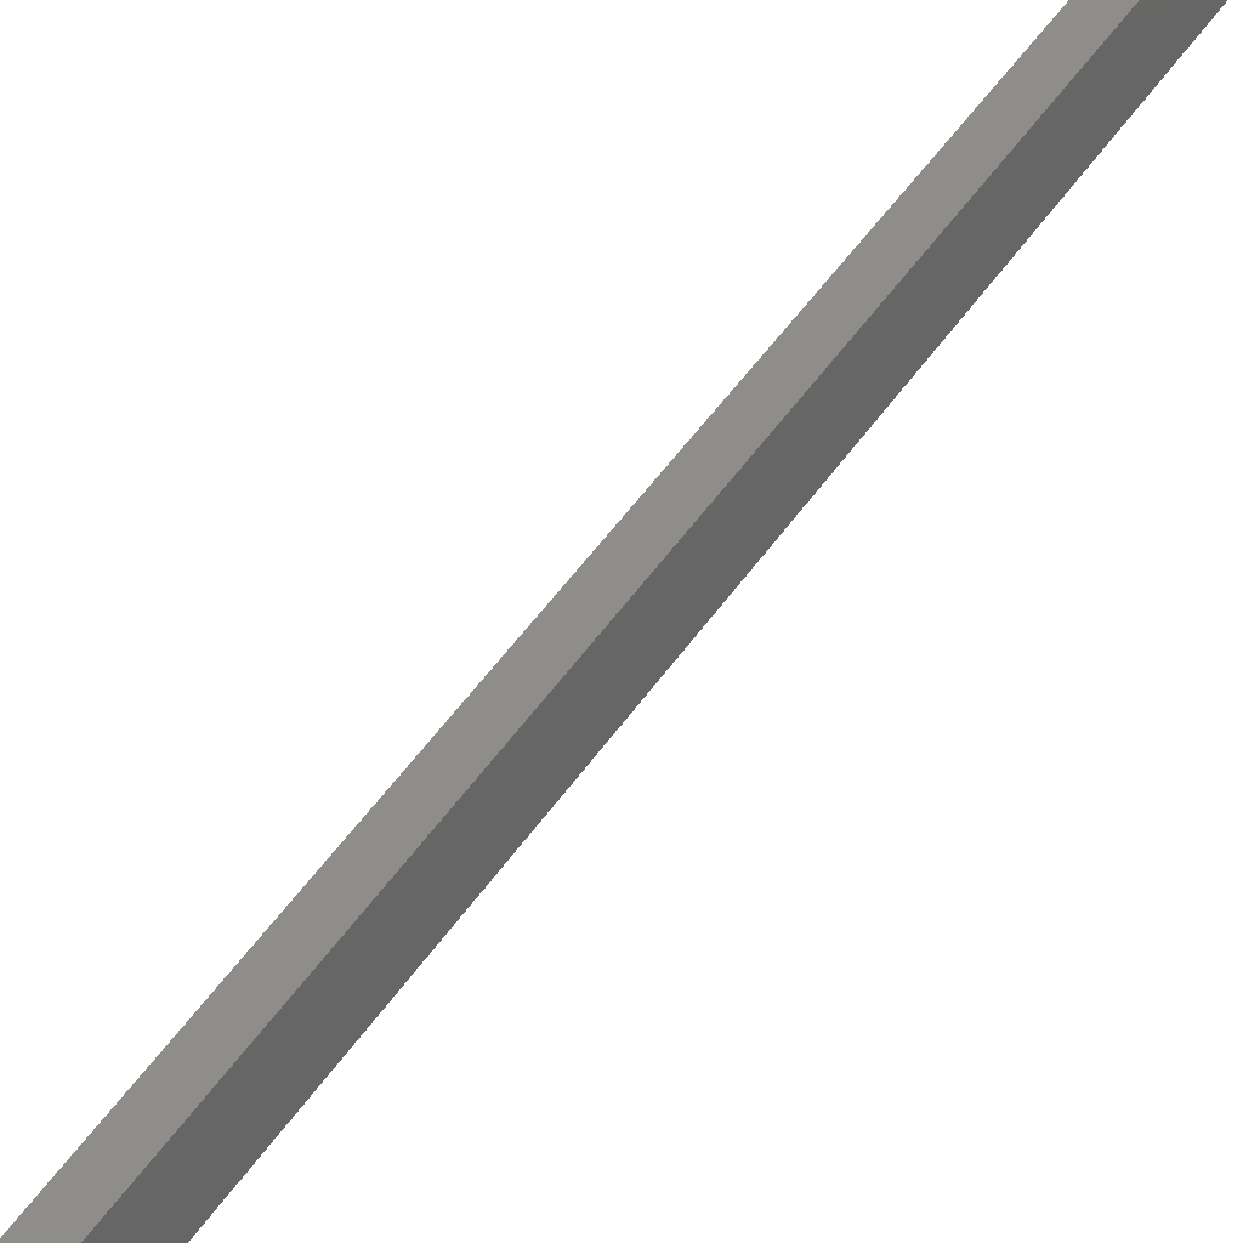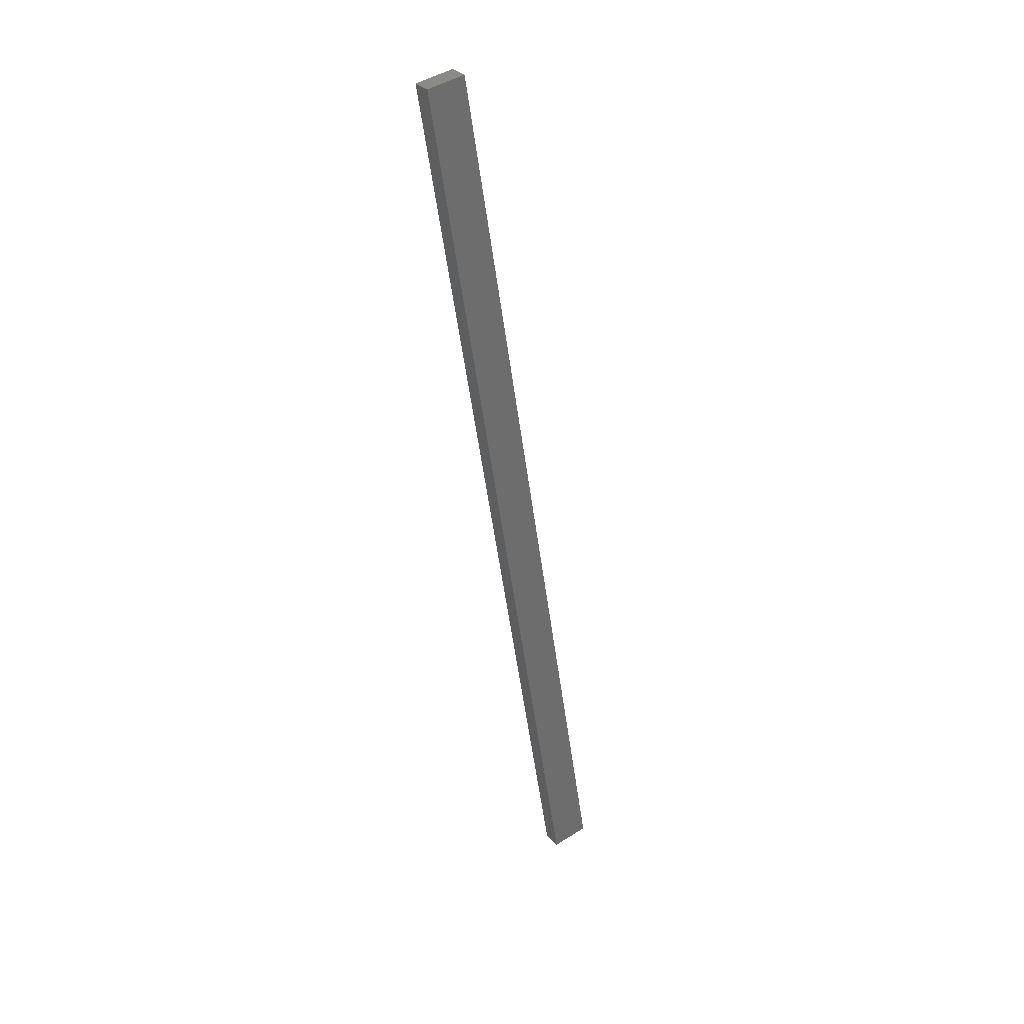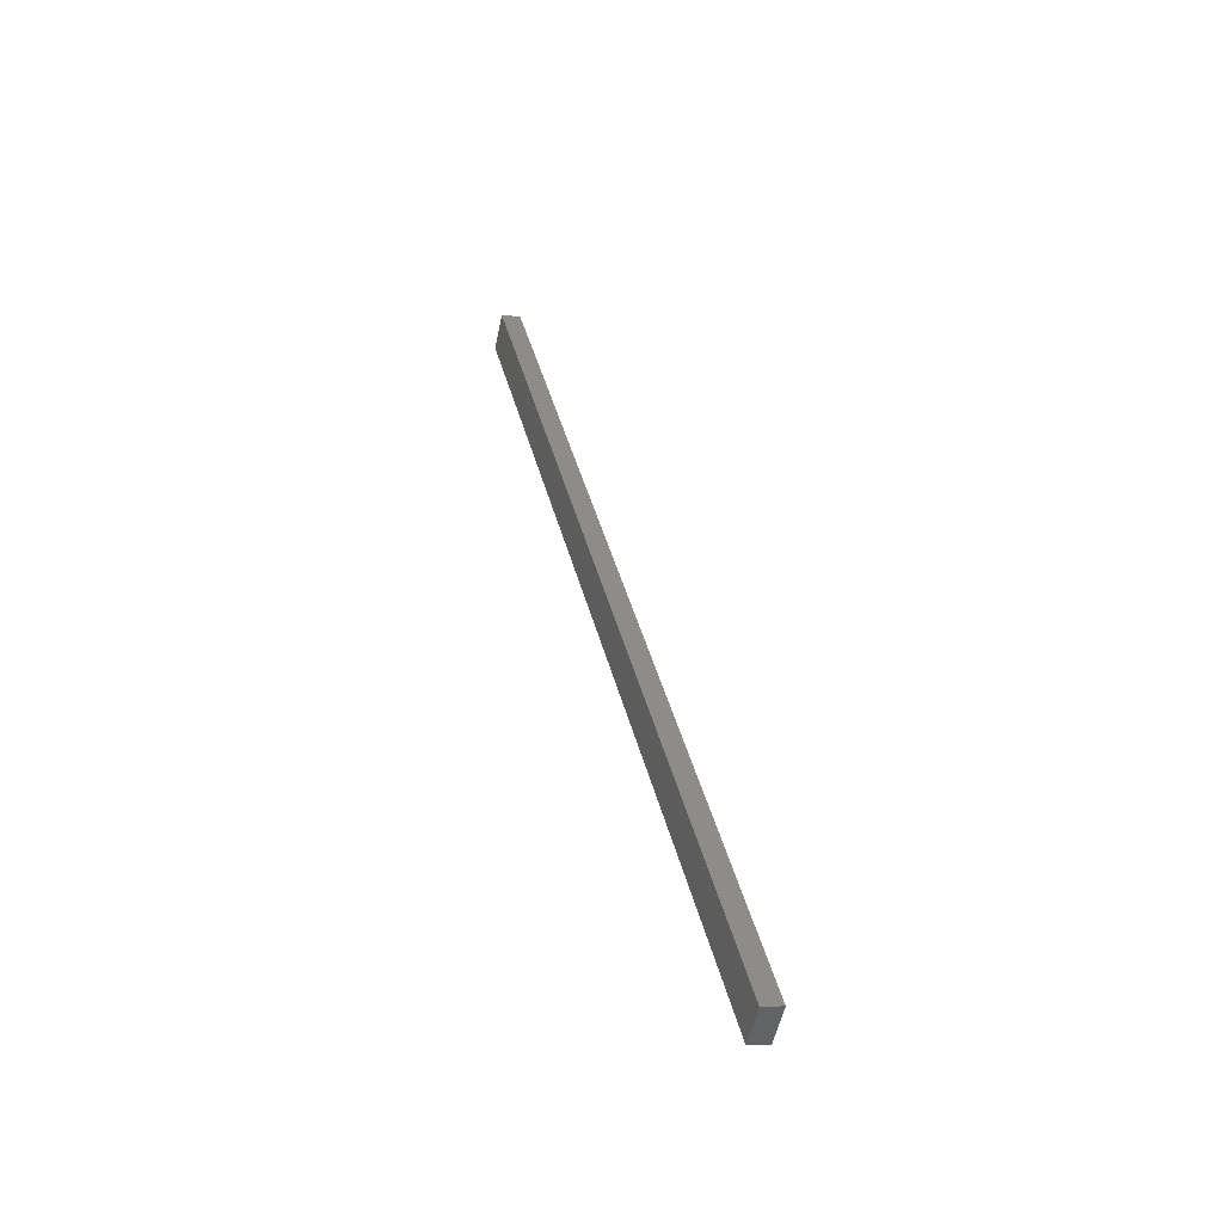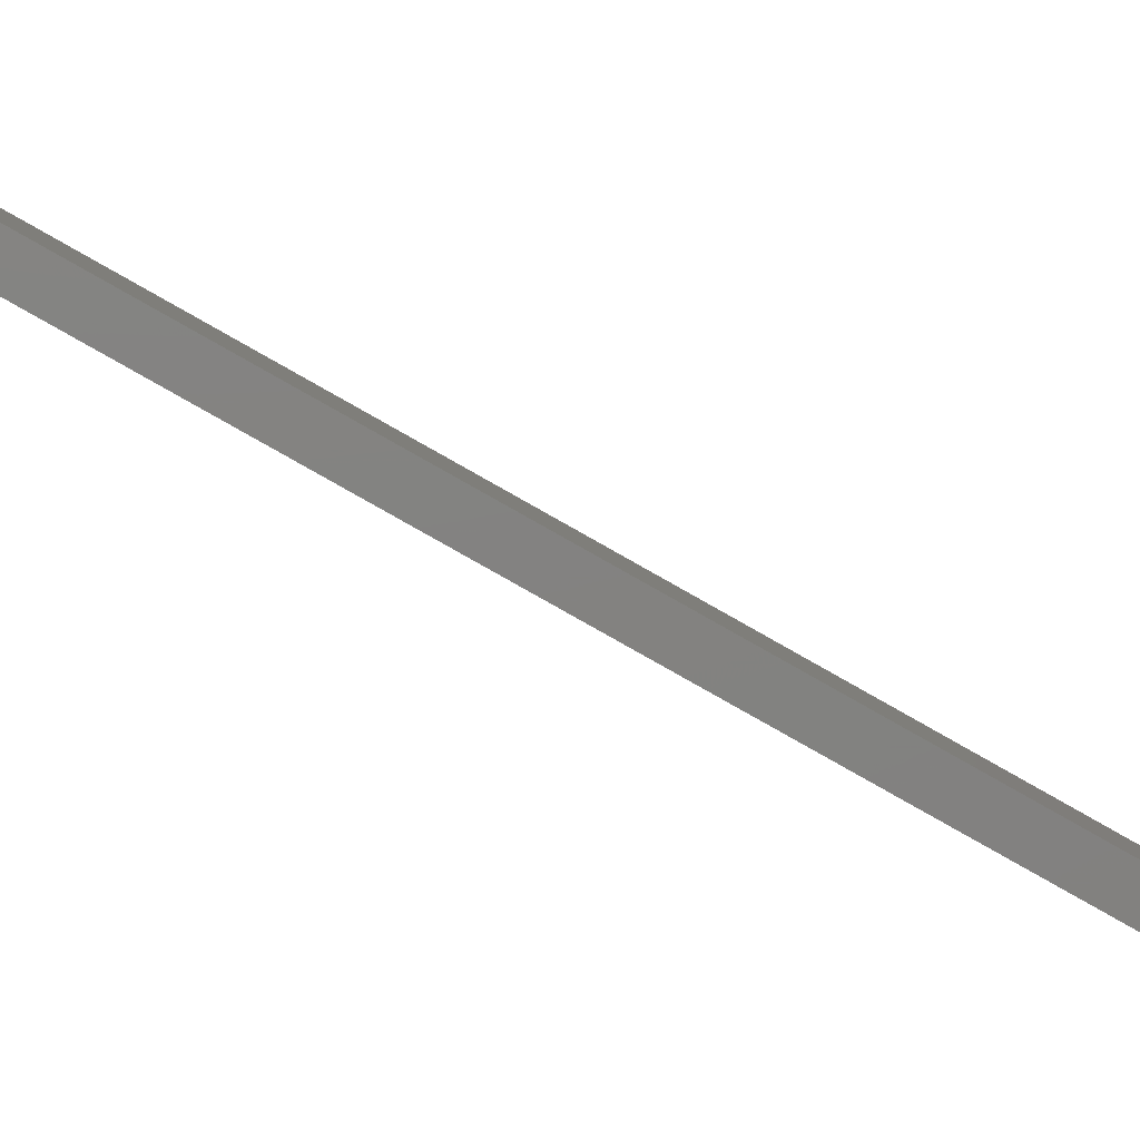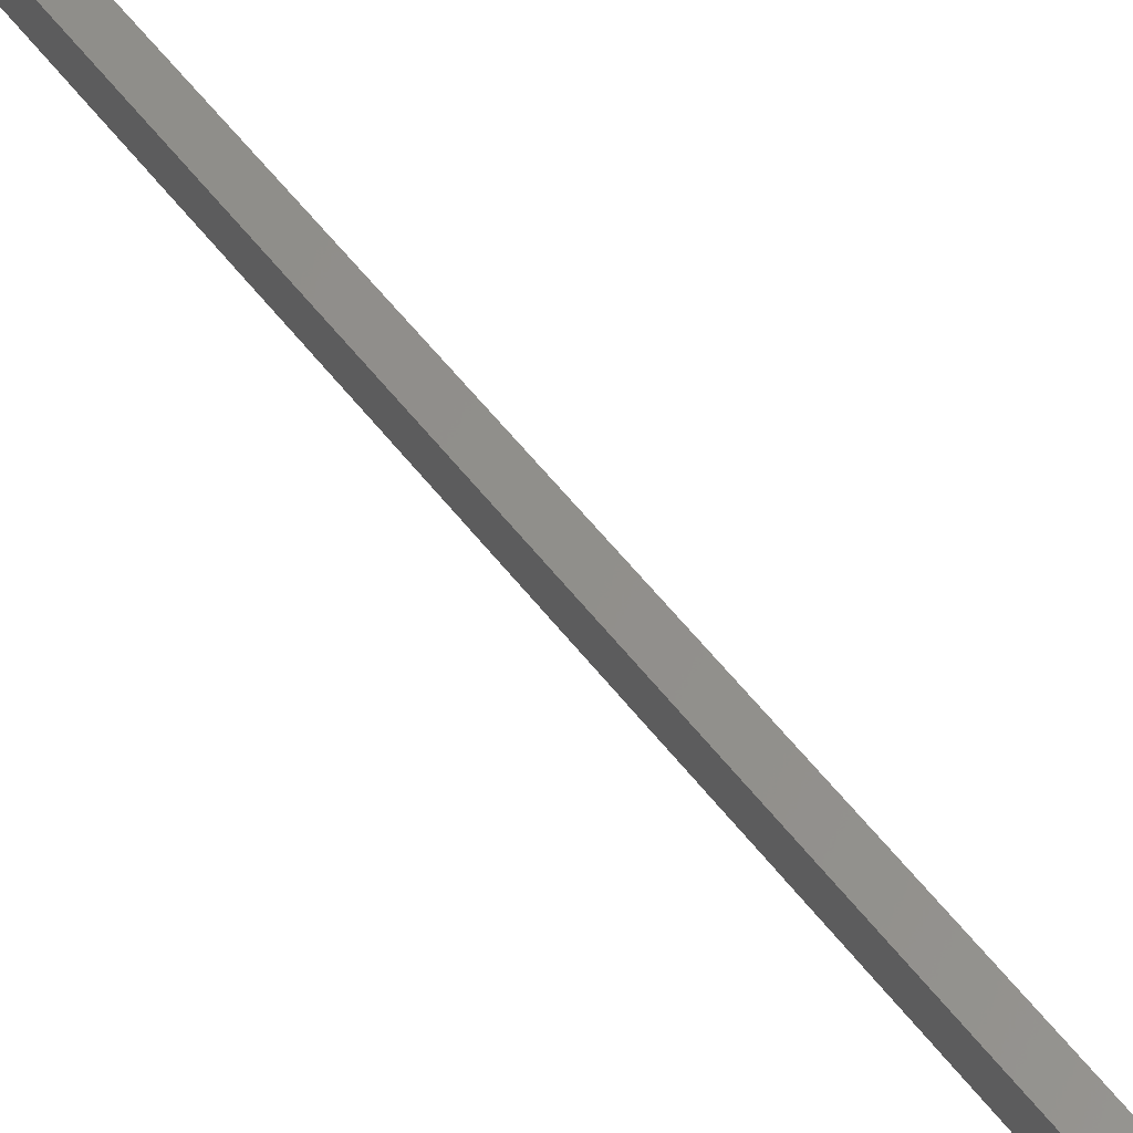
<metadata>
{"format":"stl","ext":"stl","renderer":"f3d","projection":"perspective","resolution":1024,"background":"white","views":[{"elev":46.9,"azim":44.3,"up":"+Y"},{"elev":47.3,"azim":-118.5,"up":"+Z"},{"elev":-54.3,"azim":174.9,"up":"+Z"},{"elev":-75.6,"azim":73.6,"up":"+Y"},{"elev":55.8,"azim":-23.0,"up":"+Y"}]}
</metadata>
<code>
# stl→obj: 10 verts, 16 faces
v 8979 1045 5177
v 9118 1061 5769
v 8978 1057 5177
v 9117 1074 5769
v 9129 1075 5766
v 9132 1050 5766
v 8990 1059 5174
v 8993 1034 5174
v 8980 1033 5177
v 9120 1049 5769
f 1 2 3
f 3 2 4
f 5 6 7
f 7 6 8
f 3 7 1
f 1 7 8
f 9 1 8
f 3 4 7
f 7 4 5
f 10 6 2
f 2 6 5
f 4 2 5
f 9 8 10
f 10 8 6
f 2 1 10
f 10 1 9

</code>
